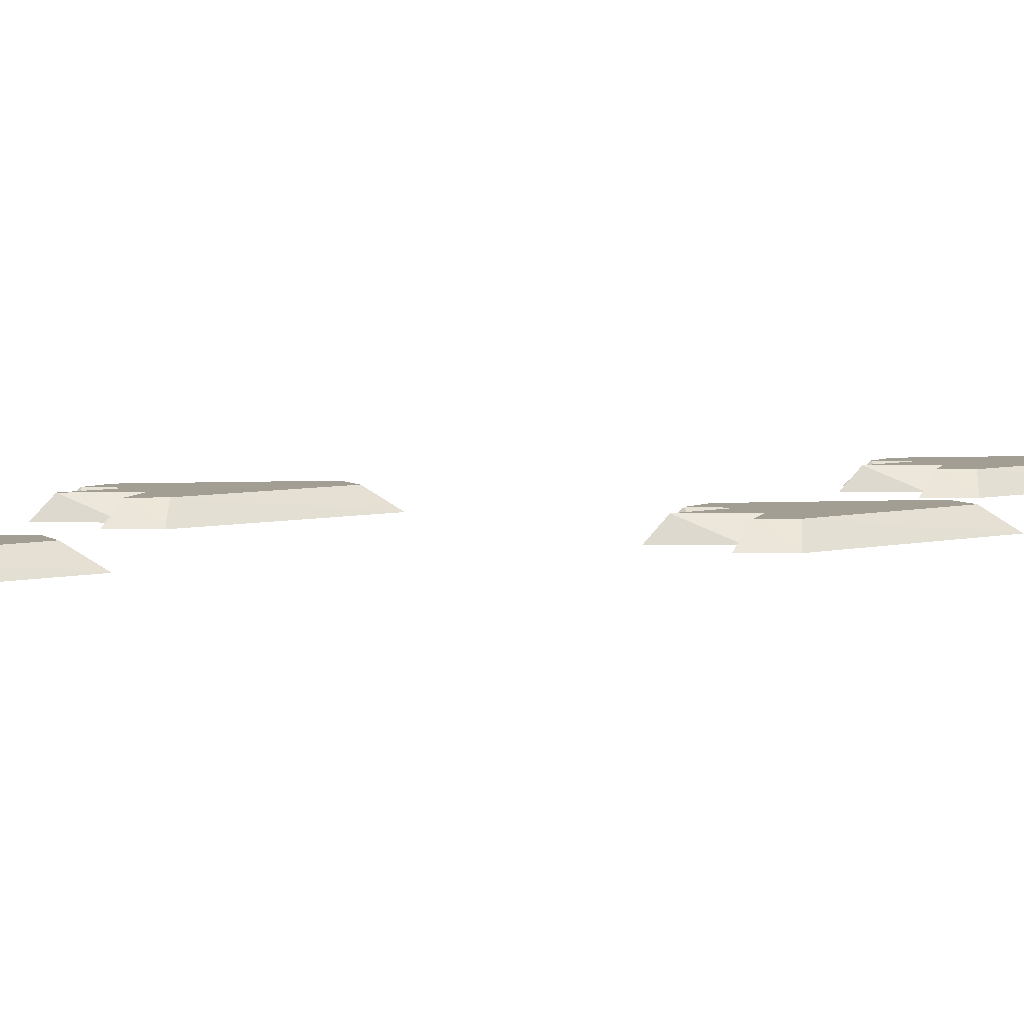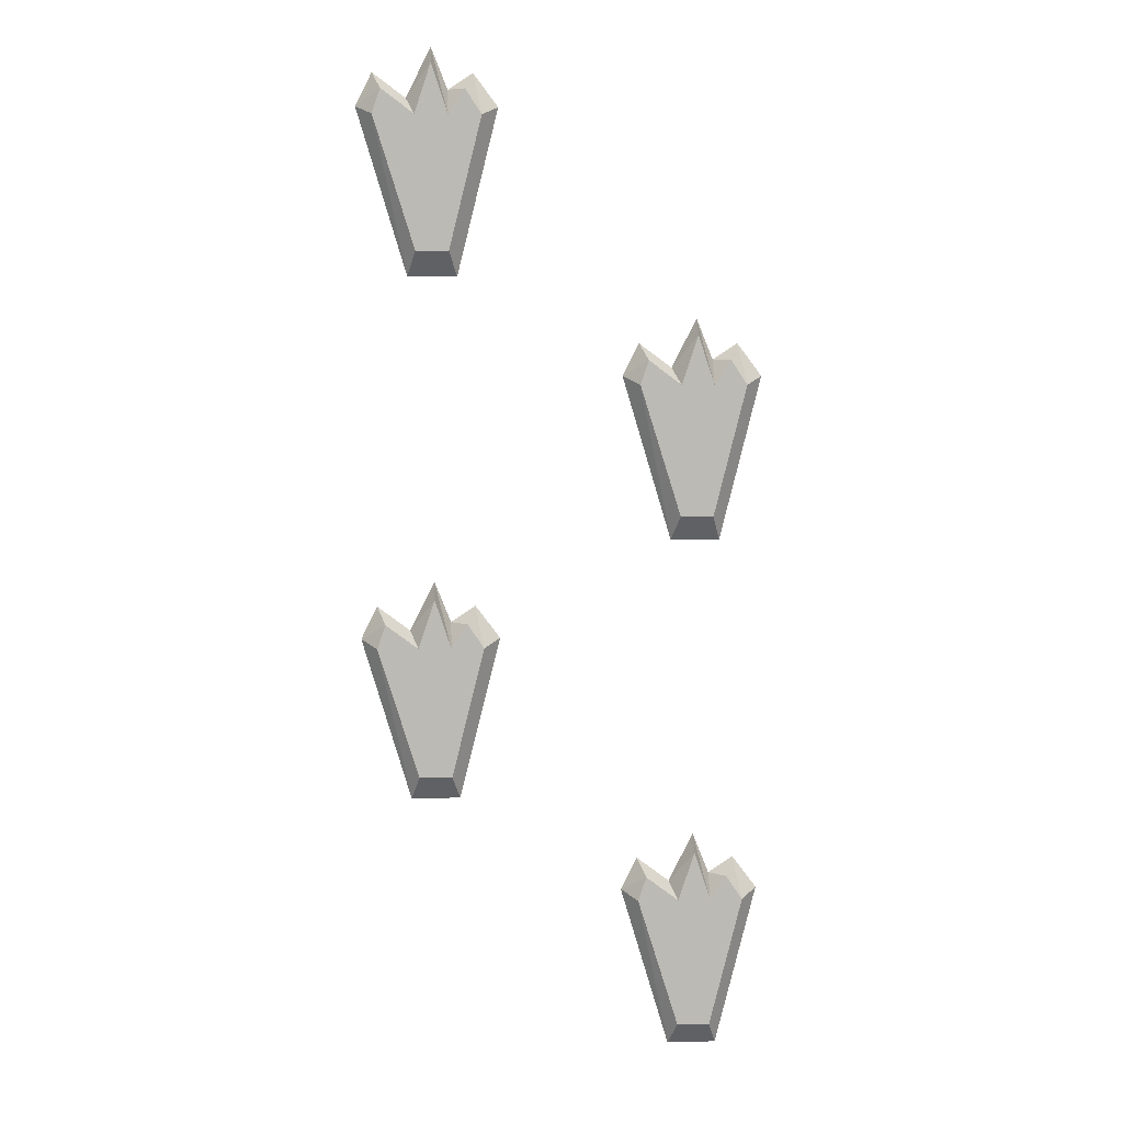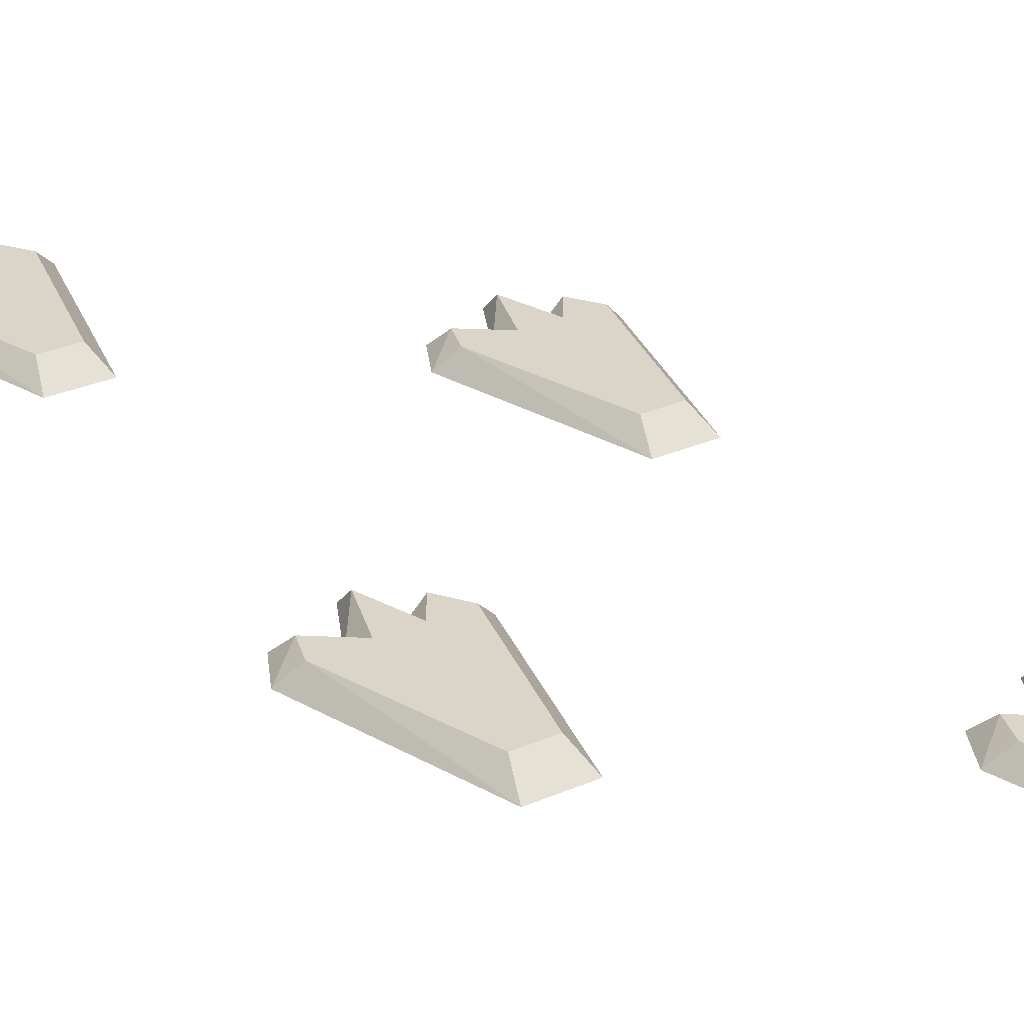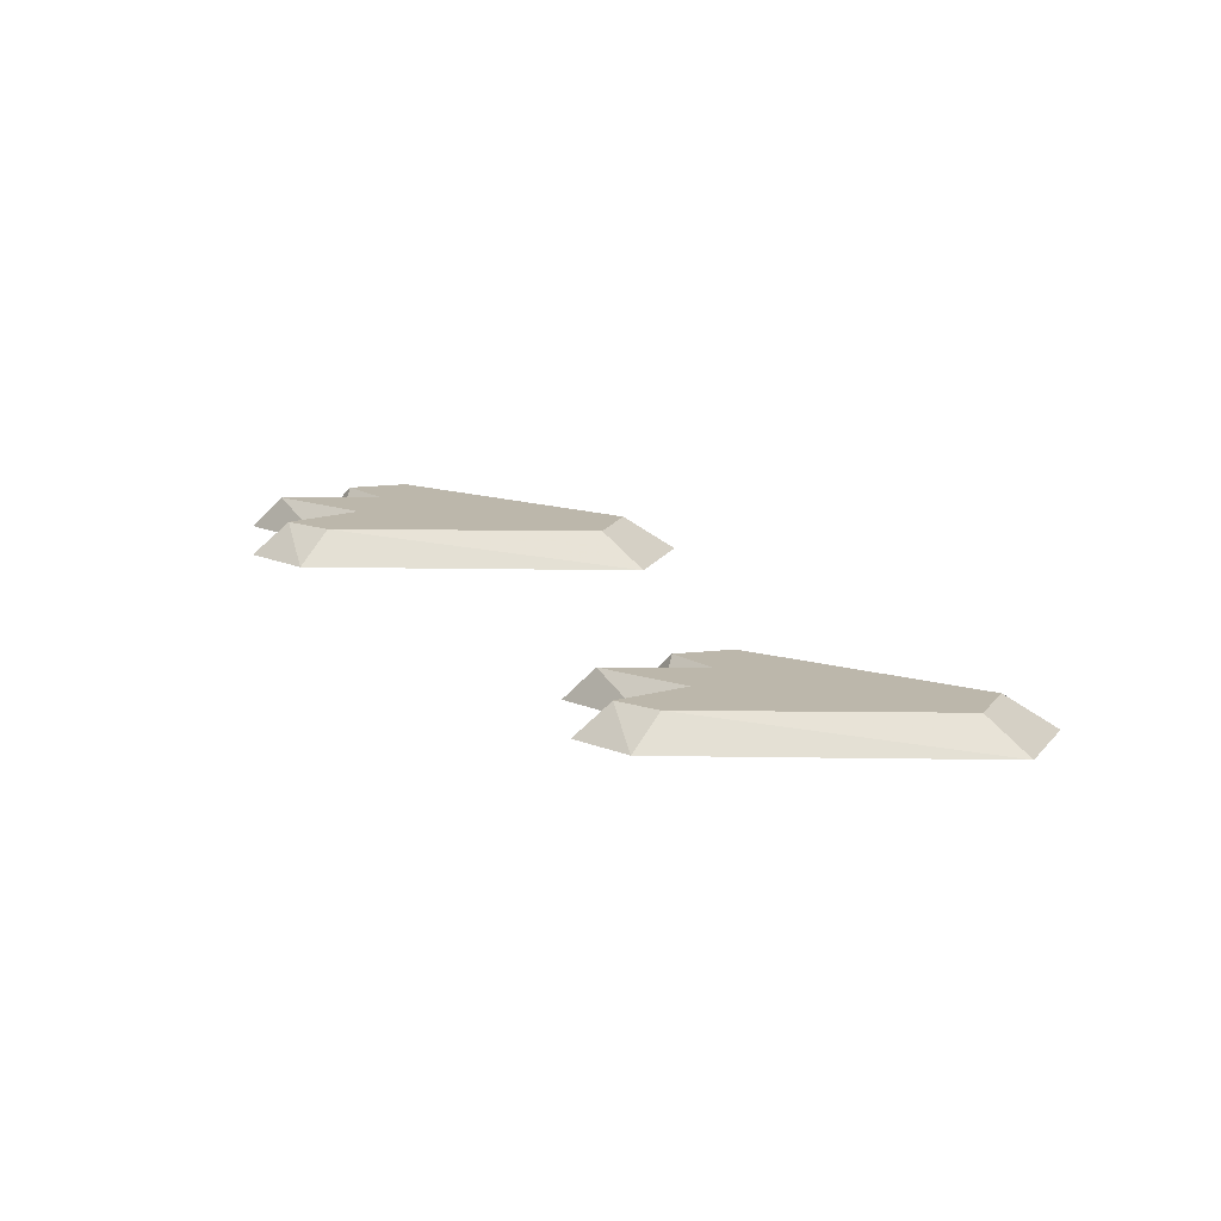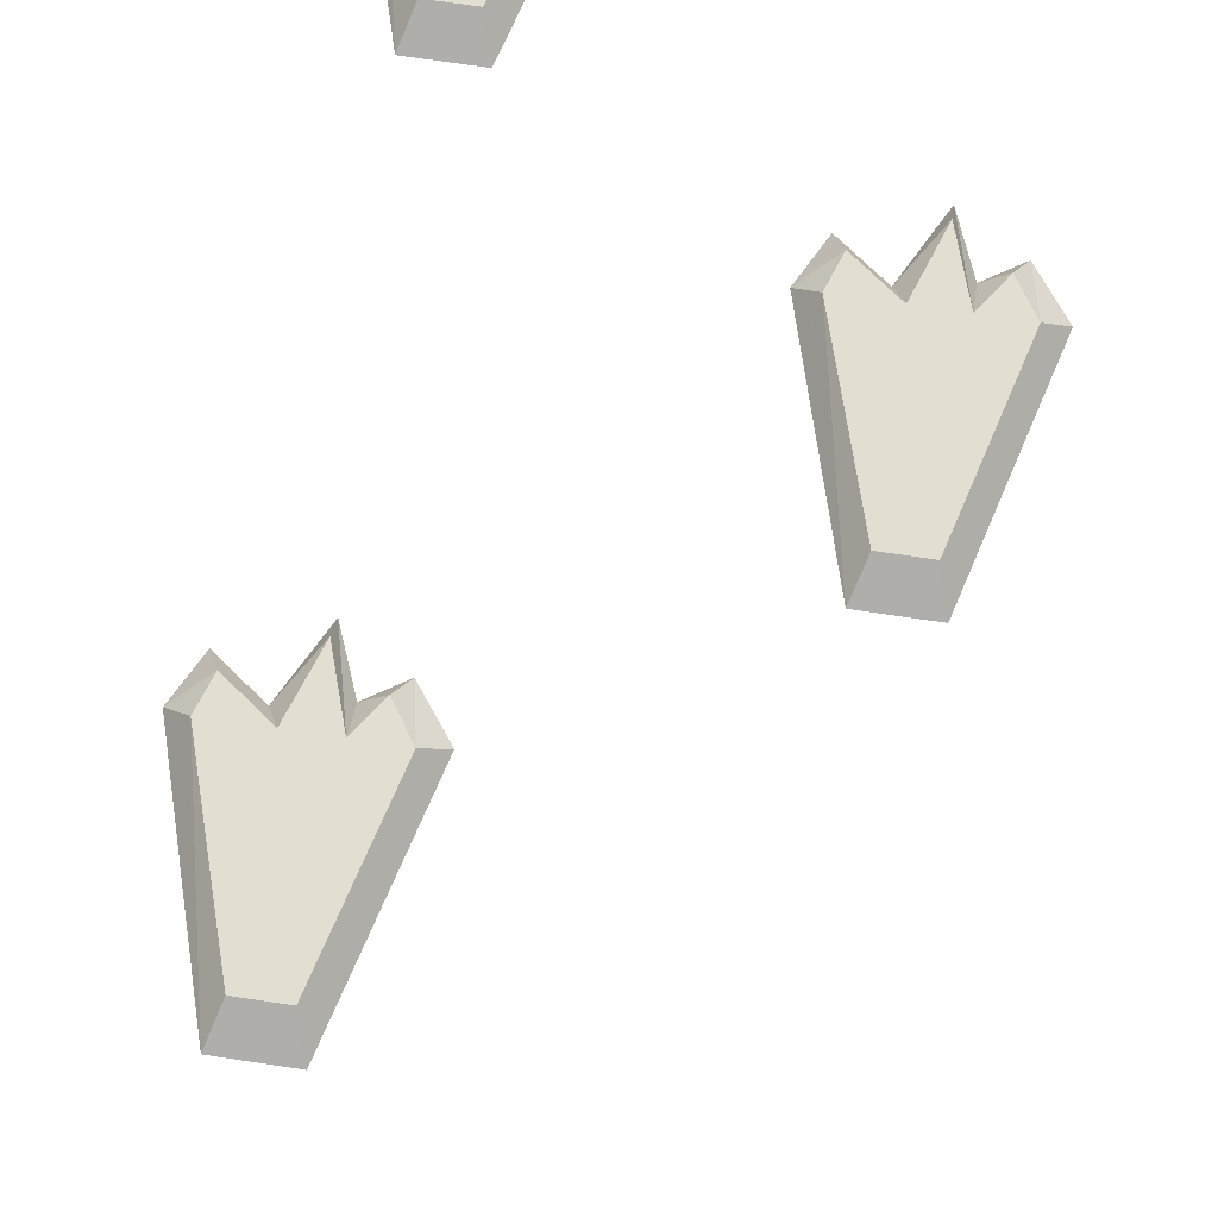
<metadata>
{"format":"obj","ext":"obj","renderer":"f3d","projection":"perspective","resolution":1024,"background":"white","views":[{"elev":5.0,"azim":66.4,"up":"+Y"},{"elev":6.9,"azim":176.3,"up":"+Z"},{"elev":29.3,"azim":147.0,"up":"+Y"},{"elev":14.5,"azim":108.9,"up":"+Y"},{"elev":68.0,"azim":-171.3,"up":"+Y"}]}
</metadata>
<code>
v -0.1406 0.01562 -0.4766
v -0.1094 0.01562 -0.4766
v -0.125 0.01562 -0.3047
v -0.1406 0.01562 -0.3516
v -0.1562 0.01562 -0.3281
v -0.1719 0.01562 -0.3516
v -0.1875 0 -0.3438
v -0.1484 0 -0.5
v -0.1016 0 -0.5
v -0.07031 0.01562 -0.3516
v -0.07812 0.01562 -0.3281
v -0.1094 0.01562 -0.3516
v -0.1016 0 -0.3359
v -0.125 0 -0.2891
v -0.1406 0 -0.3281
v -0.1641 0 -0.3125
v -0.05469 0 -0.3438
v -0.07031 0 -0.3125
v 0.1094 0.01562 0.2734
v 0.1406 0.01562 0.2734
v 0.125 0.01562 0.4453
v 0.1094 0.01562 0.3984
v 0.09375 0.01562 0.4219
v 0.07812 0.01562 0.3984
v 0.0625 0 0.4062
v 0.1016 0 0.25
v 0.1484 0 0.25
v 0.1797 0.01562 0.3984
v 0.1719 0.01562 0.4219
v 0.1406 0.01562 0.3984
v 0.1484 0 0.4141
v 0.125 0 0.4609
v 0.1094 0 0.4219
v 0.08594 0 0.4375
v 0.1953 0 0.4062
v 0.1797 0 0.4375
v -0.1406 0.01562 0.02344
v -0.1094 0.01562 0.02344
v -0.125 0.01562 0.1953
v -0.1406 0.01562 0.1484
v -0.1562 0.01562 0.1719
v -0.1719 0.01562 0.1484
v -0.1875 0 0.1562
v -0.1484 0 0
v -0.1016 0 0
v -0.07031 0.01562 0.1484
v -0.07812 0.01562 0.1719
v -0.1094 0.01562 0.1484
v -0.1016 0 0.1641
v -0.125 0 0.2109
v -0.1406 0 0.1719
v -0.1641 0 0.1875
v -0.05469 0 0.1562
v -0.07031 0 0.1875
v 0.1094 0.01562 -0.2266
v 0.1406 0.01562 -0.2266
v 0.125 0.01562 -0.05469
v 0.1094 0.01562 -0.1016
v 0.09375 0.01562 -0.07812
v 0.07812 0.01562 -0.1016
v 0.0625 0 -0.09375
v 0.1016 0 -0.25
v 0.1484 0 -0.25
v 0.1797 0.01562 -0.1016
v 0.1719 0.01562 -0.07812
v 0.1406 0.01562 -0.1016
v 0.1484 0 -0.08594
v 0.125 0 -0.03906
v 0.1094 0 -0.07812
v 0.08594 0 -0.0625
v 0.1953 0 -0.09375
v 0.1797 0 -0.0625
f 1 2 3
f 1 3 4
f 1 4 5
f 1 5 6
f 2 10 11
f 2 11 12
f 2 12 3
f 19 20 21
f 19 21 22
f 19 22 23
f 19 23 24
f 20 28 29
f 20 29 30
f 20 30 21
f 37 38 39
f 37 39 40
f 37 40 41
f 37 41 42
f 38 46 47
f 38 47 48
f 38 48 39
f 55 56 57
f 55 57 58
f 55 58 59
f 55 59 60
f 56 64 65
f 56 65 66
f 56 66 57
f 1 6 7
f 1 7 8
f 1 8 2
f 2 8 9
f 2 9 10
f 3 12 13
f 3 13 14
f 3 14 4
f 4 14 15
f 4 15 5
f 5 15 16
f 5 16 6
f 6 16 7
f 10 9 17
f 10 17 11
f 11 17 18
f 11 18 12
f 12 18 13
f 19 24 25
f 19 25 26
f 19 26 20
f 20 26 27
f 20 27 28
f 21 30 31
f 21 31 32
f 21 32 22
f 22 32 33
f 22 33 23
f 23 33 34
f 23 34 24
f 24 34 25
f 28 27 35
f 28 35 29
f 29 35 36
f 29 36 30
f 30 36 31
f 37 42 43
f 37 43 44
f 37 44 38
f 38 44 45
f 38 45 46
f 39 48 49
f 39 49 50
f 39 50 40
f 40 50 51
f 40 51 41
f 41 51 52
f 41 52 42
f 42 52 43
f 46 45 53
f 46 53 47
f 47 53 54
f 47 54 48
f 48 54 49
f 55 60 61
f 55 61 62
f 55 62 56
f 56 62 63
f 56 63 64
f 57 66 67
f 57 67 68
f 57 68 58
f 58 68 69
f 58 69 59
f 59 69 70
f 59 70 60
f 60 70 61
f 64 63 71
f 64 71 65
f 65 71 72
f 65 72 66
f 66 72 67

</code>
